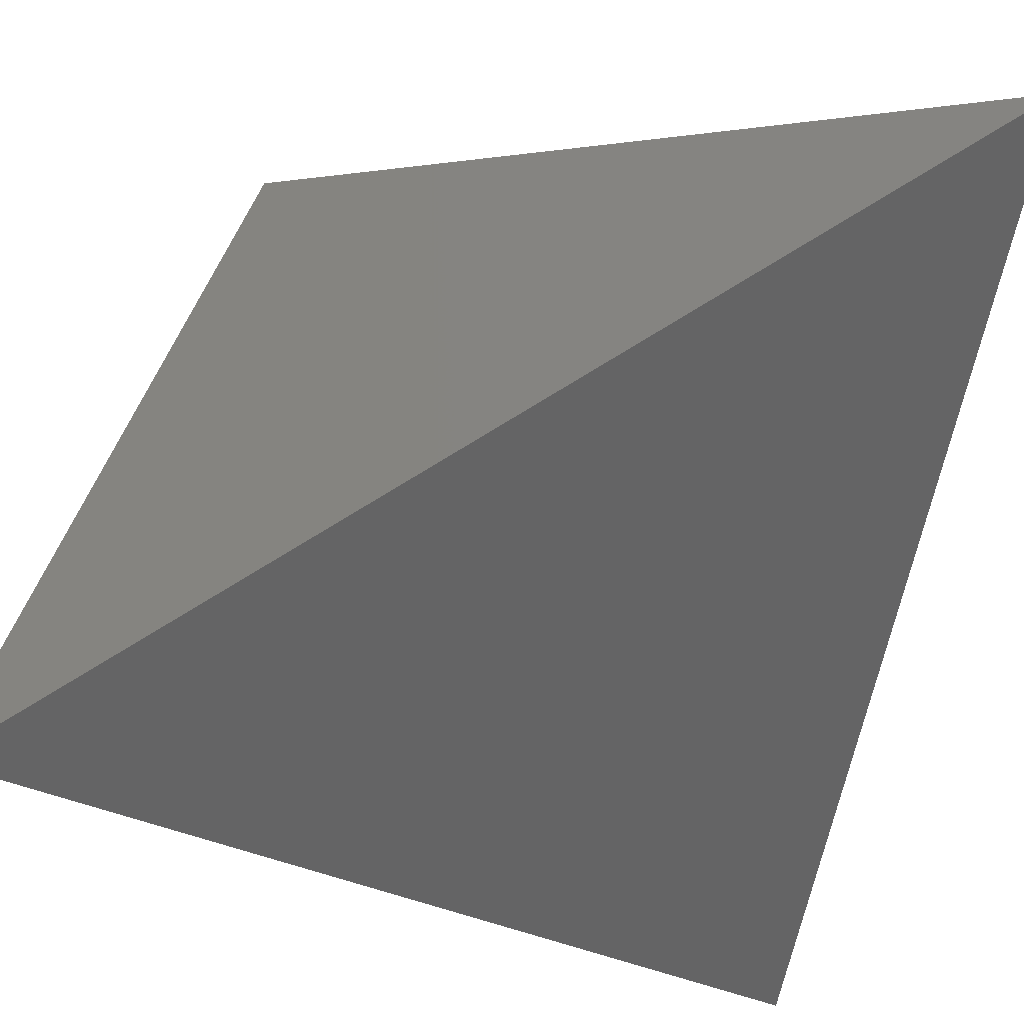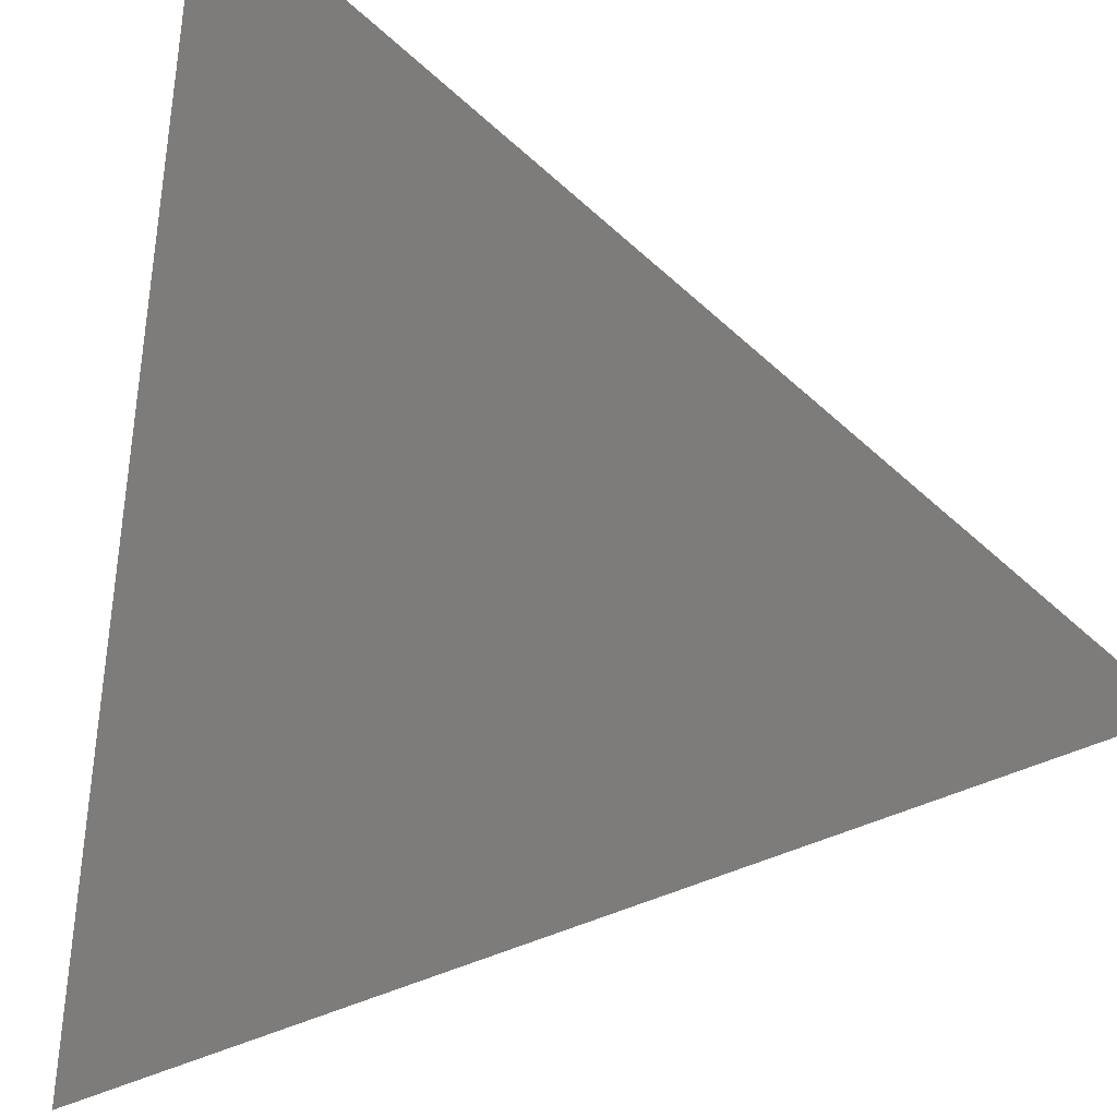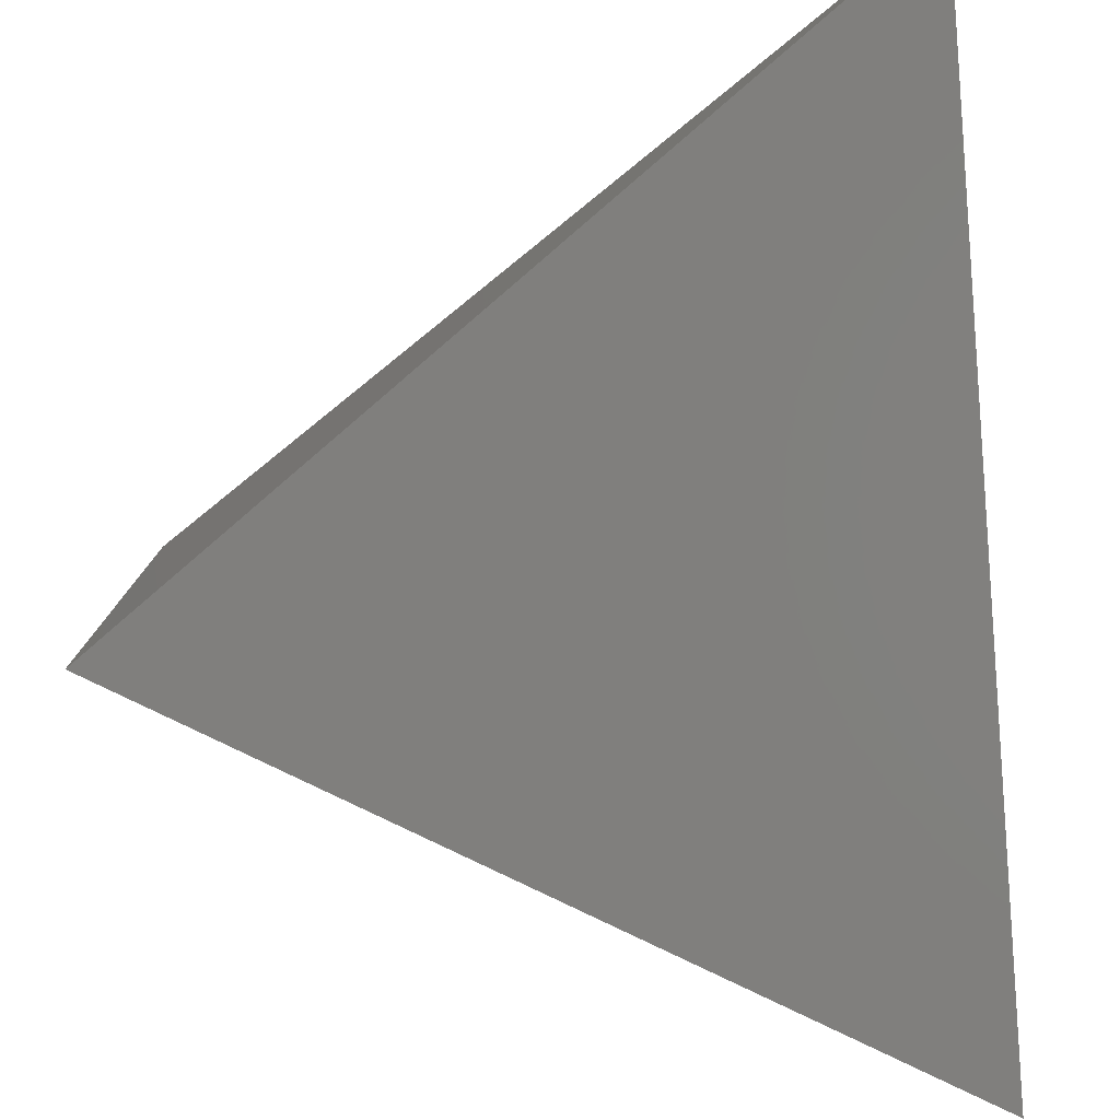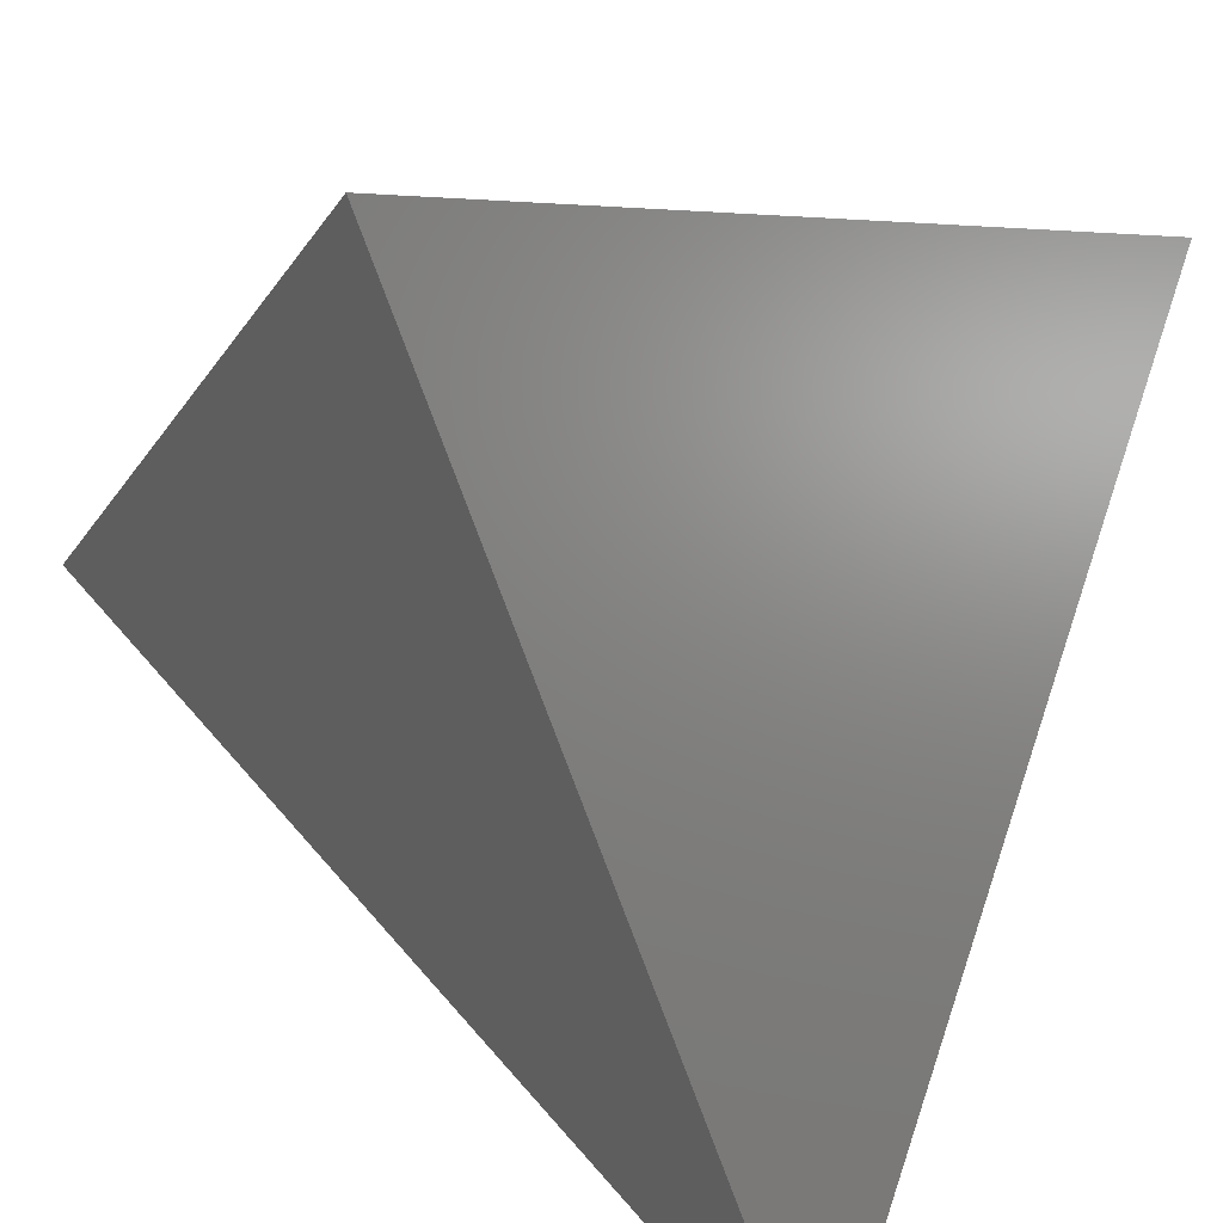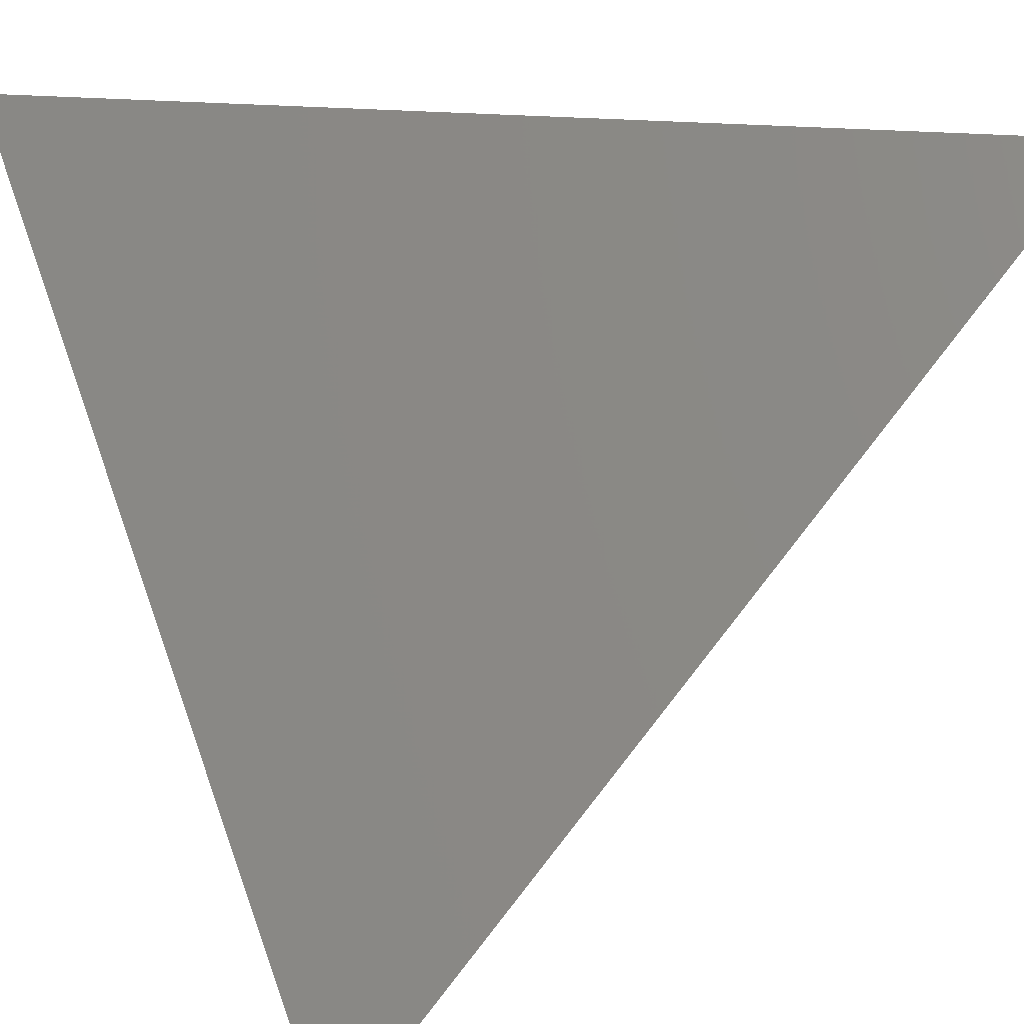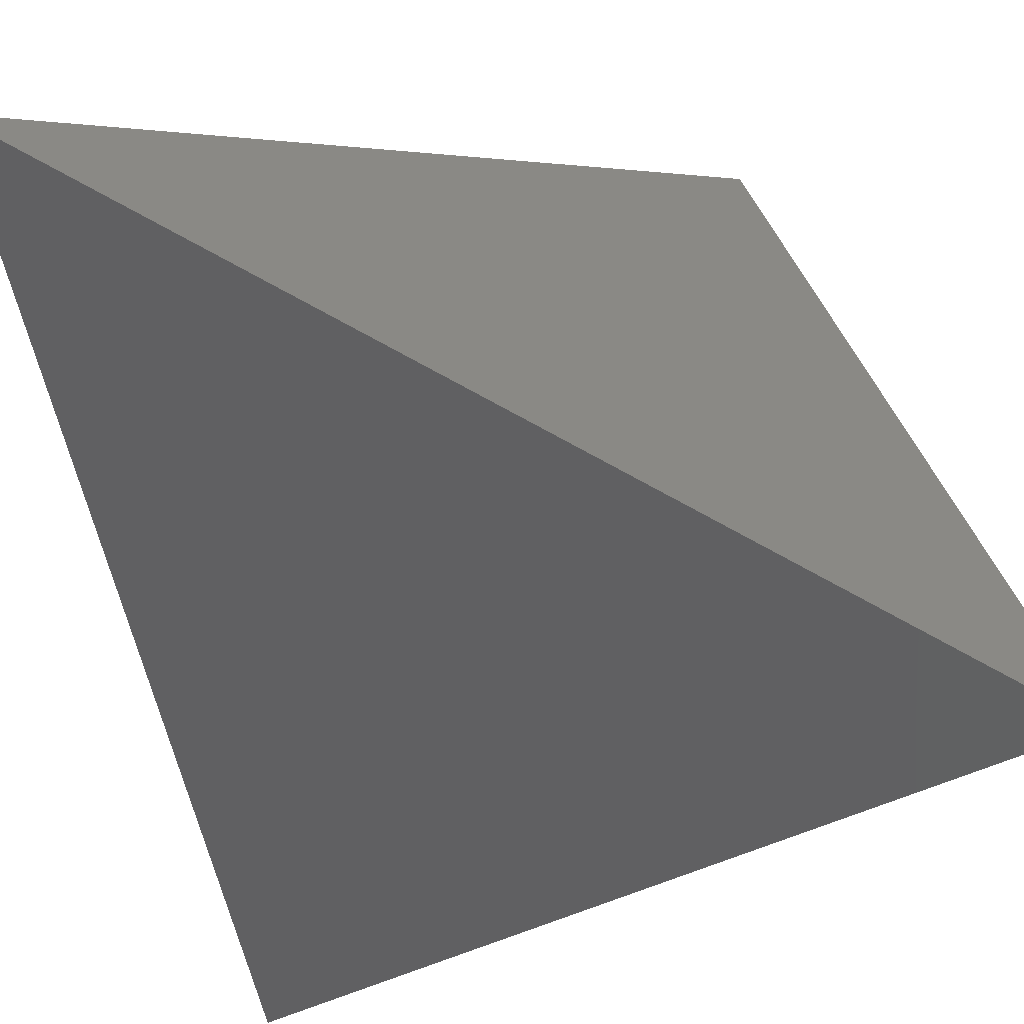
<metadata>
{"format":"stl","ext":"stl","renderer":"f3d","projection":"perspective","resolution":1024,"background":"white","views":[{"elev":78.4,"azim":-166.5,"up":"+Z"},{"elev":-38.3,"azim":-10.9,"up":"+Z"},{"elev":49.9,"azim":-96.0,"up":"+Y"},{"elev":-60.6,"azim":62.8,"up":"+Z"},{"elev":16.5,"azim":61.1,"up":"+Z"},{"elev":77.6,"azim":-16.2,"up":"+Y"}]}
</metadata>
<code>
# stl→obj: 4 verts, 4 faces
v 1 1 1
v -1 1 -1
v -1 -1 1
v 1 -1 -1
f 1 2 3
f 1 3 4
f 1 4 2
f 4 3 2

</code>
